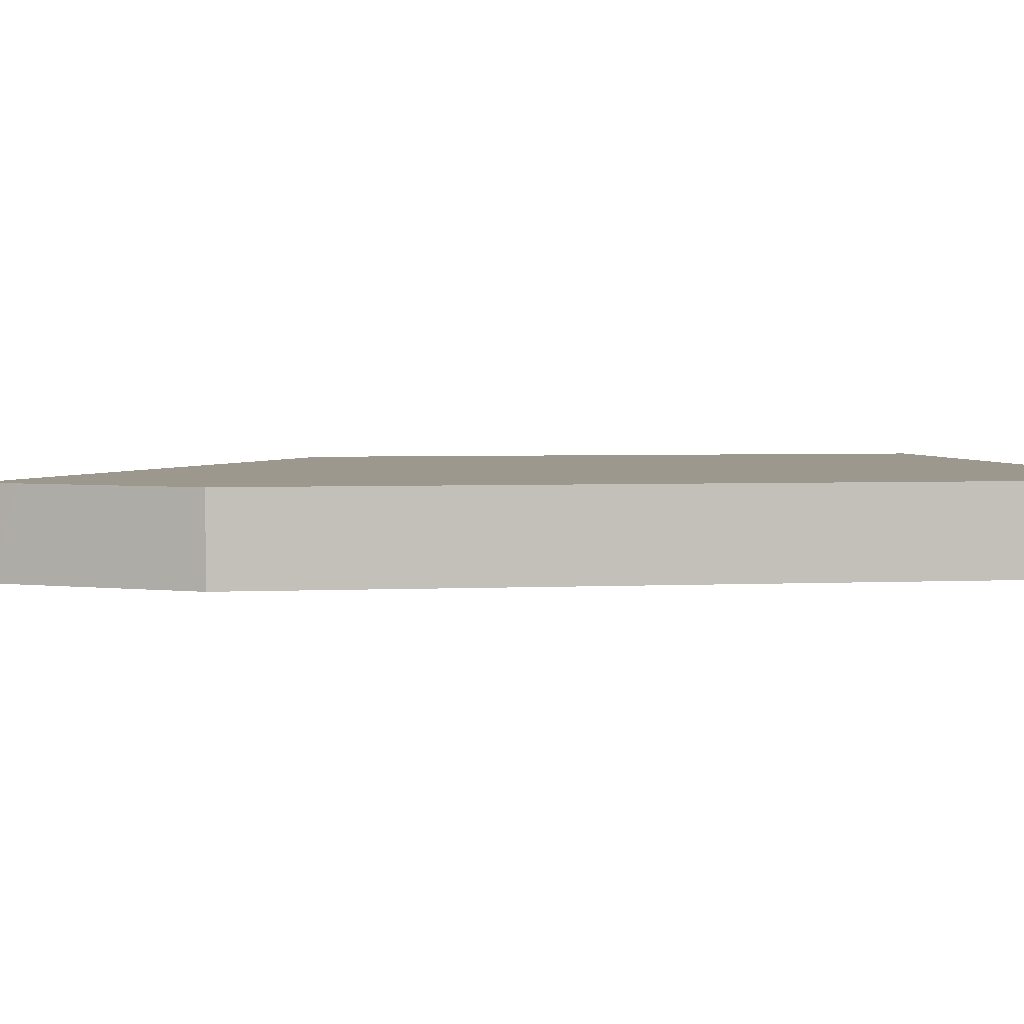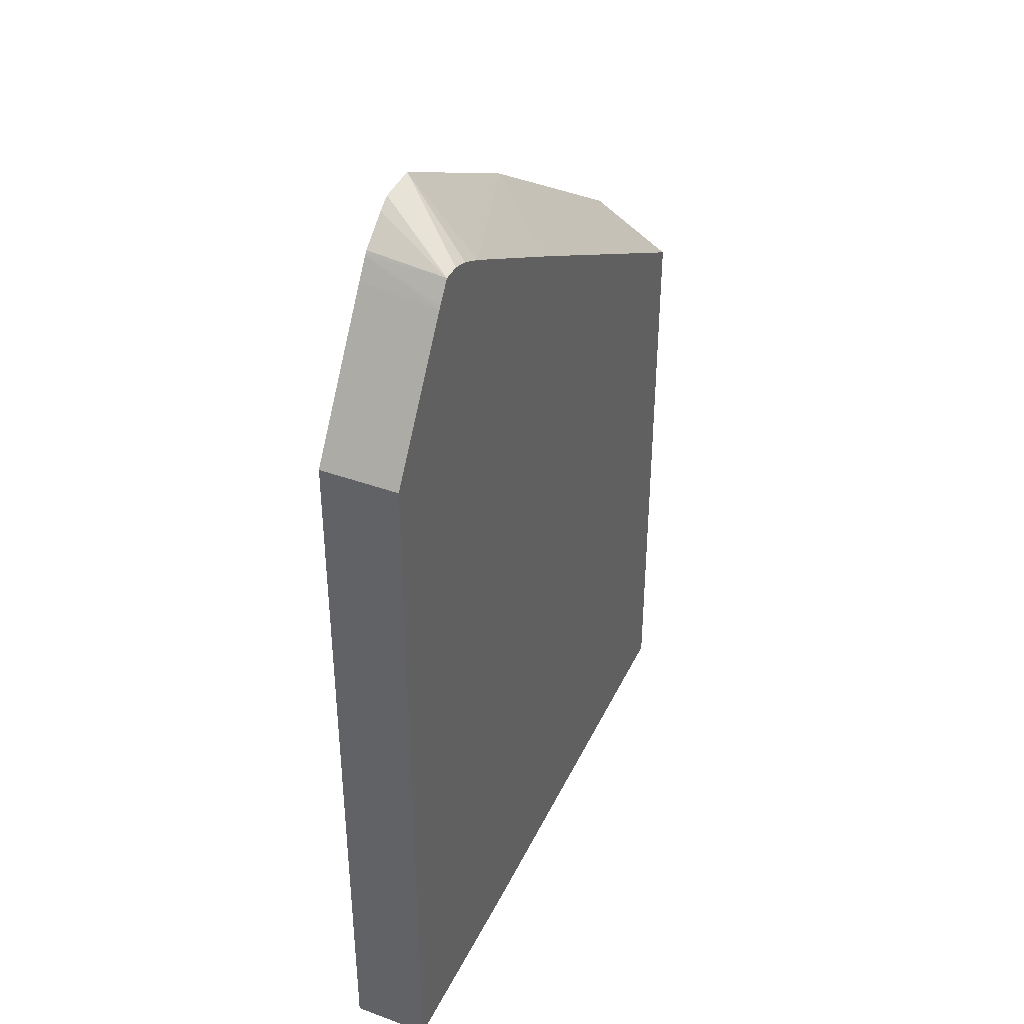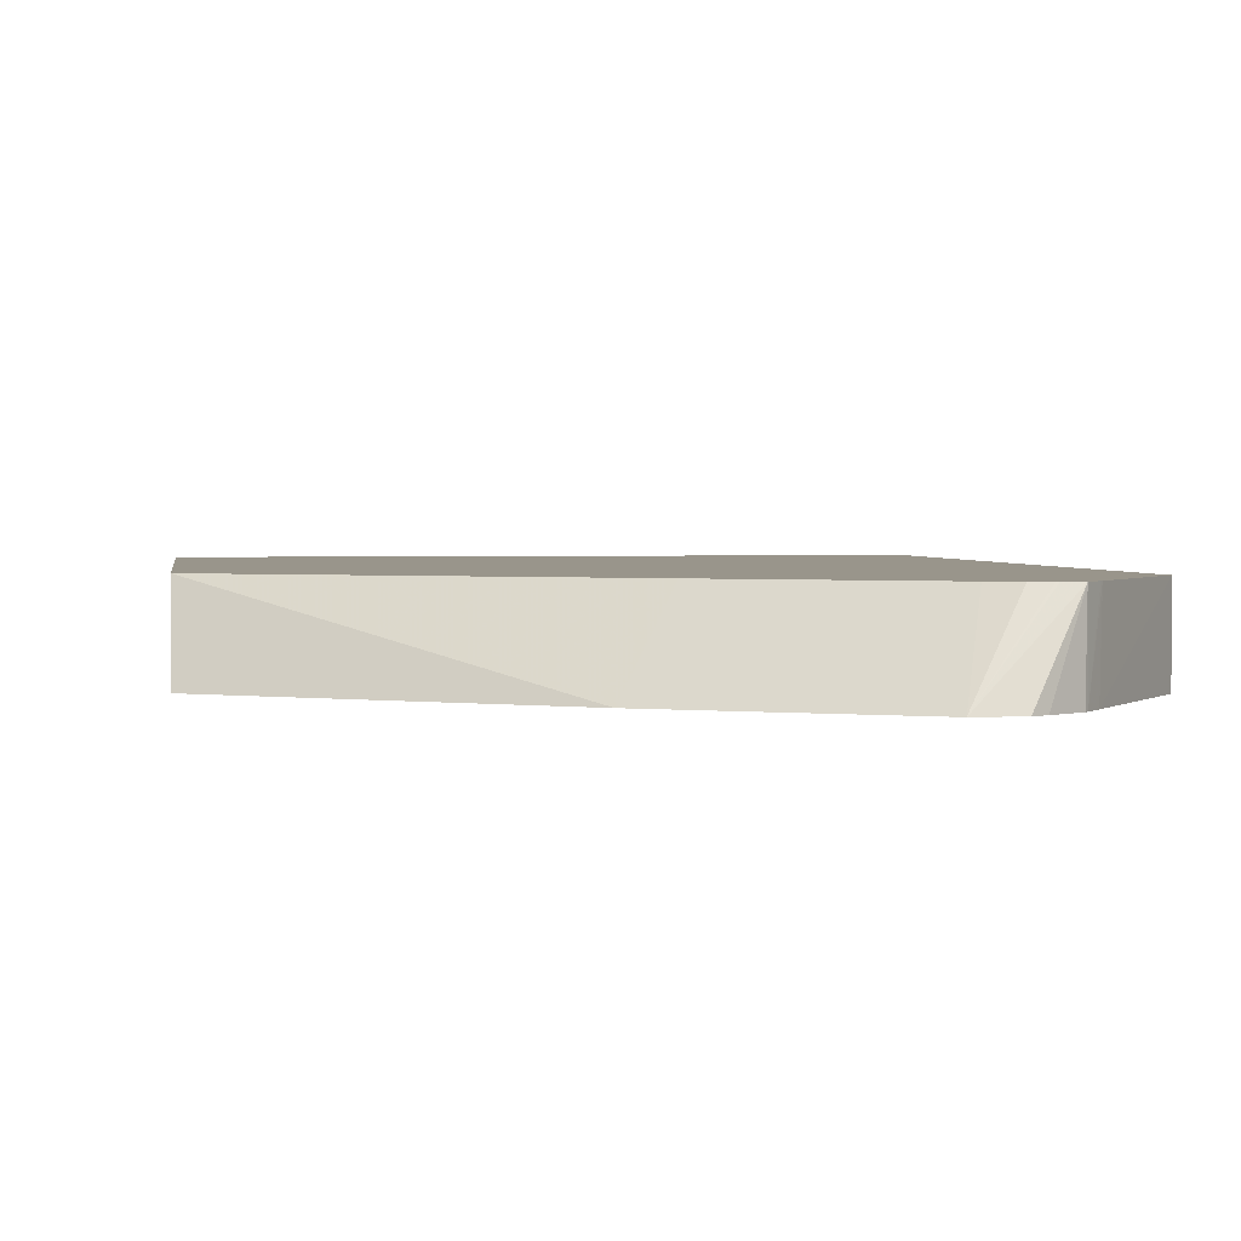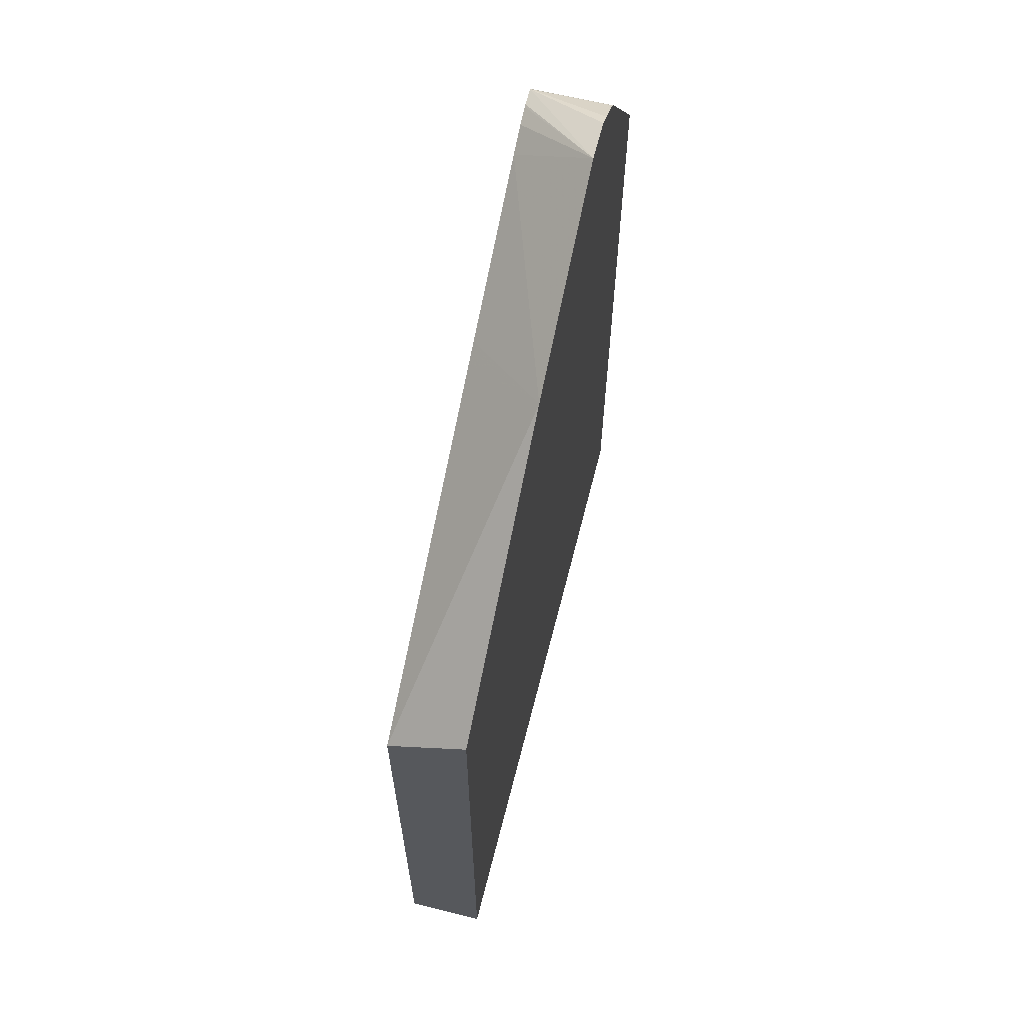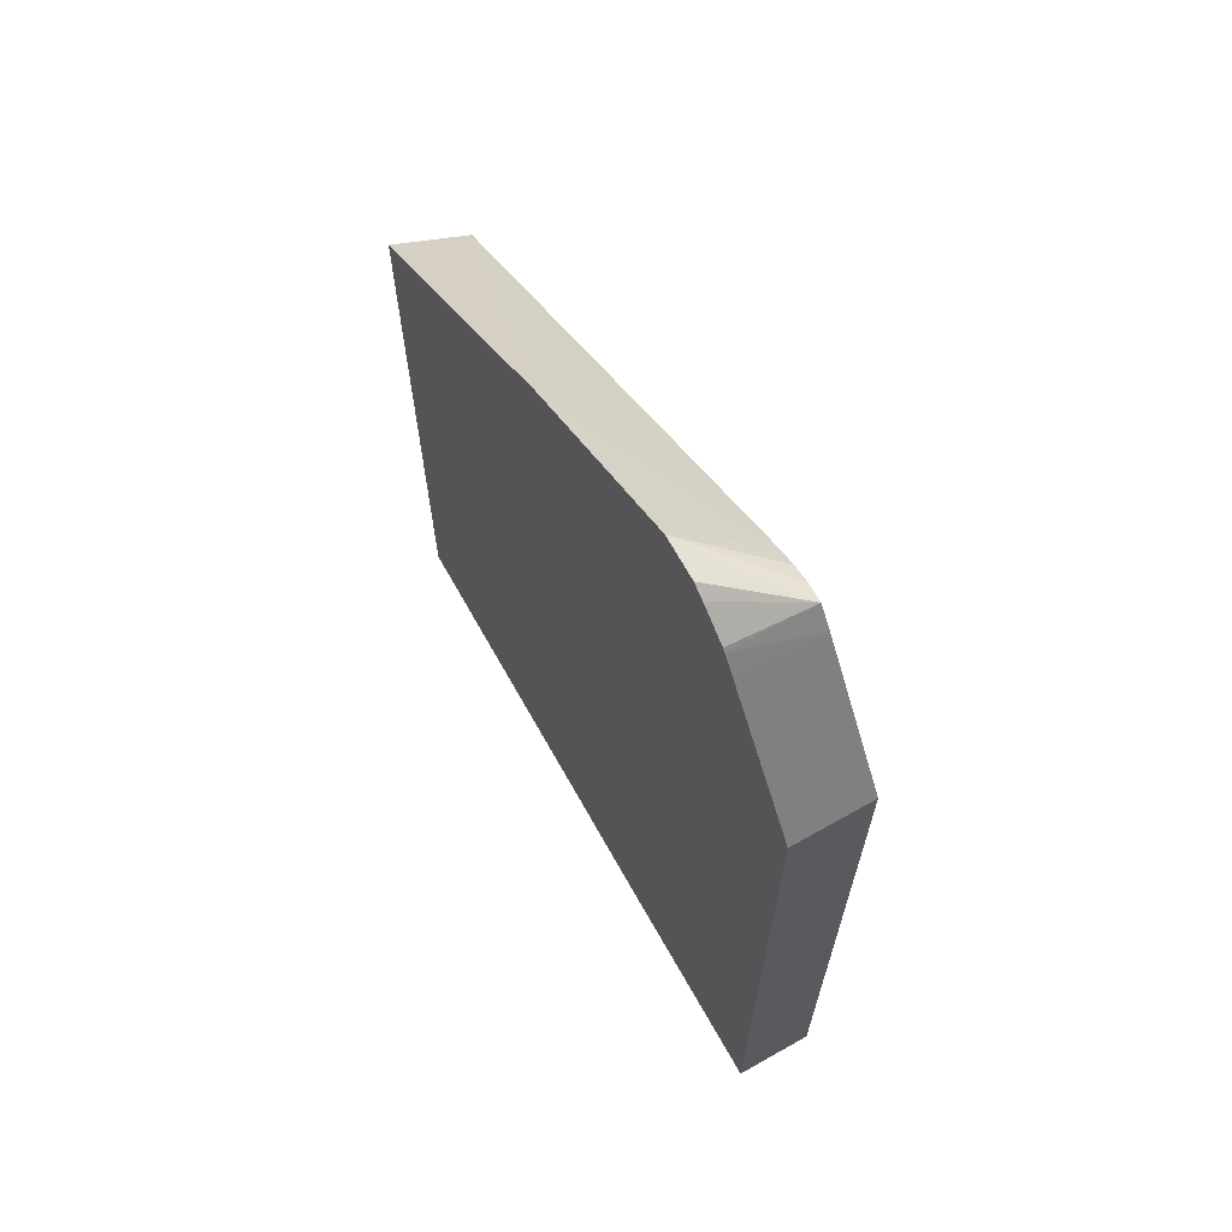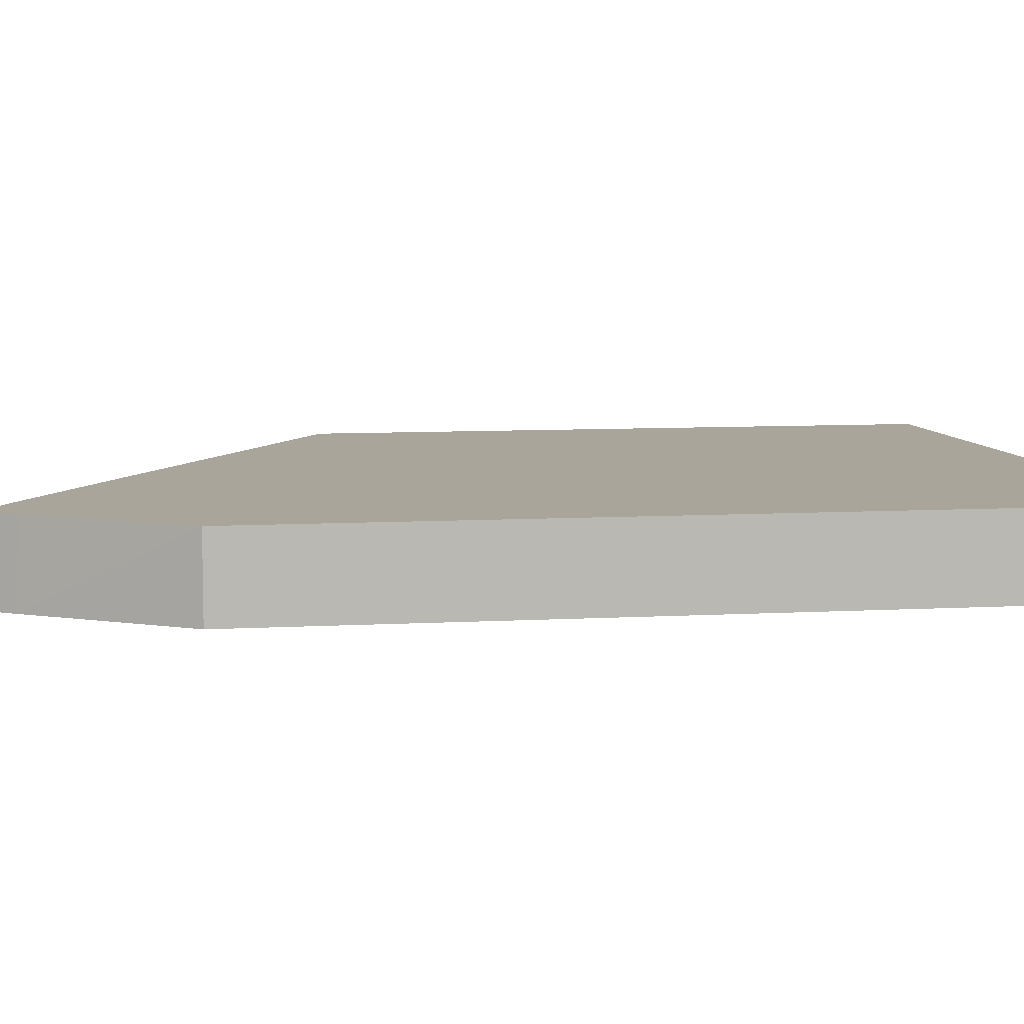
<metadata>
{"format":"obj","ext":"obj","renderer":"f3d","projection":"perspective","resolution":1024,"background":"white","views":[{"elev":3.2,"azim":80.4,"up":"+Y"},{"elev":40.3,"azim":114.2,"up":"+Z"},{"elev":2.2,"azim":-7.9,"up":"+Y"},{"elev":65.8,"azim":-75.8,"up":"+Z"},{"elev":67.6,"azim":60.5,"up":"+Z"},{"elev":7.7,"azim":80.8,"up":"+Y"}]}
</metadata>
<code>
v -0.02651 -0.0008088 0.02566
v -0.02952 -0.0008088 0.03032
v -0.02963 -0.00348 0.0305
v -0.02651 -0.00348 0.02566
v -0.02651 -0.0008088 -0.0007086
v -0.02959 -0.0008088 0.03042
v -0.03007 -0.00348 0.03116
v -0.02651 -0.00348 -0.0007086
v -0.03344 -0.0008088 -0.0007086
v -0.03007 -0.0008088 0.0311
v -0.03016 -0.00348 0.03129
v -0.03344 -0.00348 -0.0007086
v -0.04761 -0.0008088 -0.0003066
v -0.03066 -0.0008088 0.0311
v -0.03295 -0.00348 0.03241
v -0.0316 -0.00348 0.03235
v -0.03115 -0.00348 0.03206
v -0.04761 -0.00348 -0.0003066
v -0.04864 -0.00348 -0.0002742
v -0.04873 -0.0008088 -0.0002709
v -0.03074 -0.0008088 0.03107
v -0.0313 -0.0008088 0.0309
v -0.03215 -0.0008088 0.03047
v -0.03955 -0.00348 0.02871
v -0.0488 -0.00348 -0.0002677
v -0.0488 -0.0008088 -0.0002677
v -0.03556 -0.0008088 0.0285
v -0.0373 -0.0008088 0.02749
v -0.03796 -0.0008088 0.02711
v -0.0488 -0.0008088 0.02075
v -0.0488 -0.00348 0.02238
f 1 2 3
f 1 3 4
f 1 4 8
f 1 8 5
f 1 5 9
f 1 9 13
f 1 13 20
f 1 20 26
f 1 26 30
f 1 30 29
f 1 29 28
f 1 28 27
f 1 27 23
f 1 23 22
f 1 22 21
f 1 21 14
f 1 14 10
f 1 10 6
f 1 6 2
f 2 6 7
f 2 7 3
f 3 7 11
f 3 11 17
f 3 17 16
f 3 16 15
f 3 15 24
f 3 24 31
f 3 31 25
f 3 25 19
f 3 19 18
f 3 18 12
f 3 12 8
f 3 8 4
f 5 8 12
f 5 12 9
f 6 10 7
f 7 10 11
f 9 12 18
f 9 18 13
f 10 14 15
f 10 15 16
f 10 16 17
f 10 17 11
f 13 19 20
f 13 18 19
f 14 21 15
f 15 21 22
f 15 22 23
f 15 23 24
f 19 25 20
f 20 25 26
f 23 27 24
f 24 27 28
f 24 28 29
f 24 29 30
f 24 30 31
f 25 31 30
f 25 30 26

</code>
